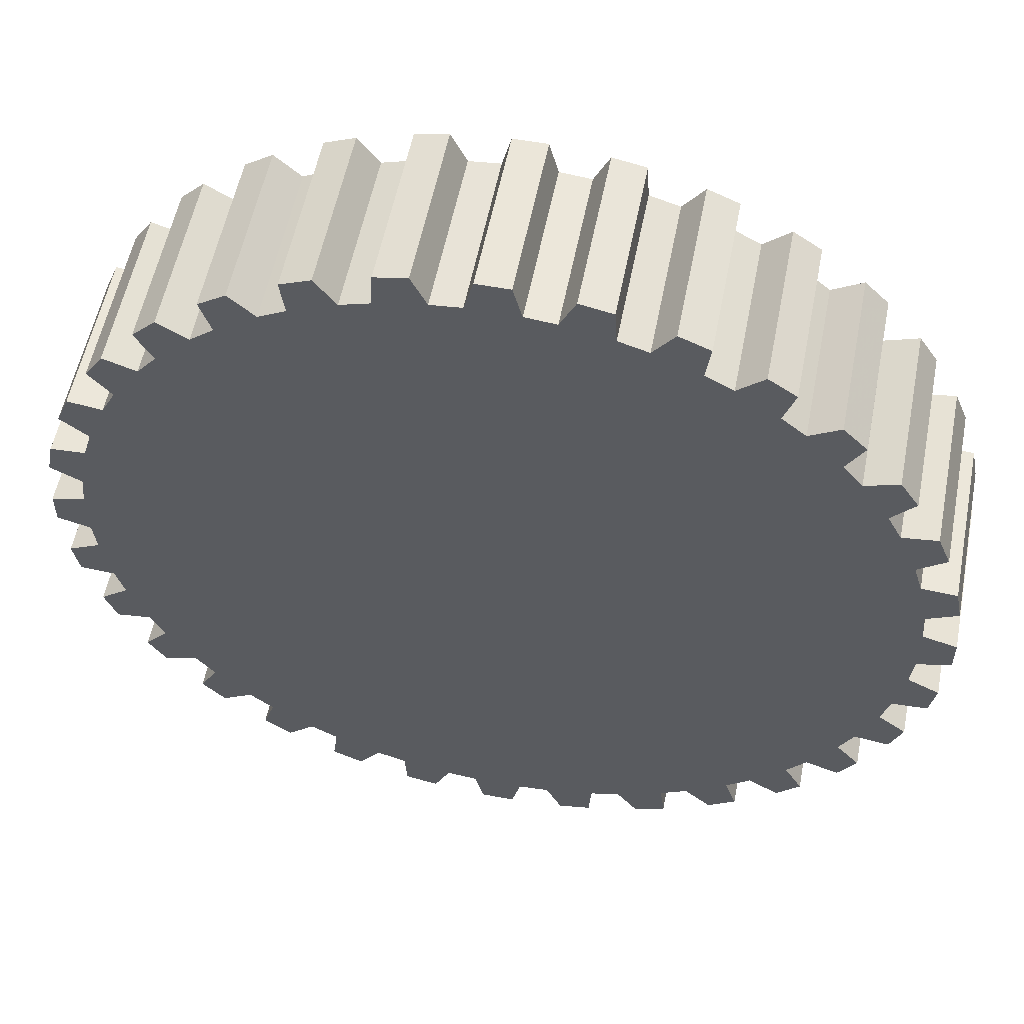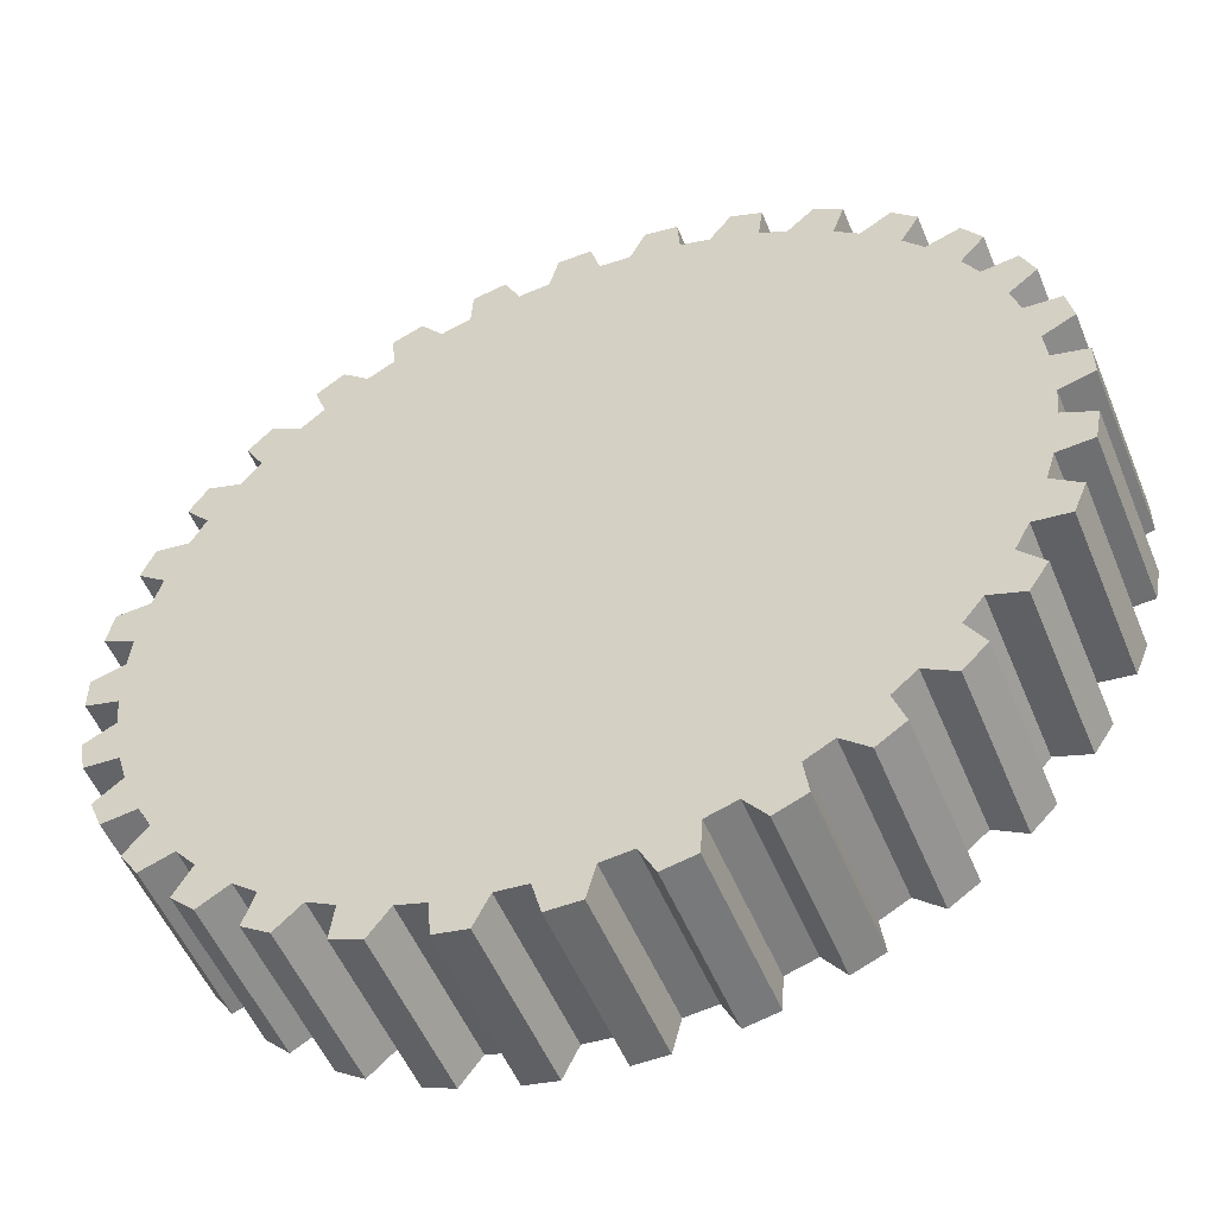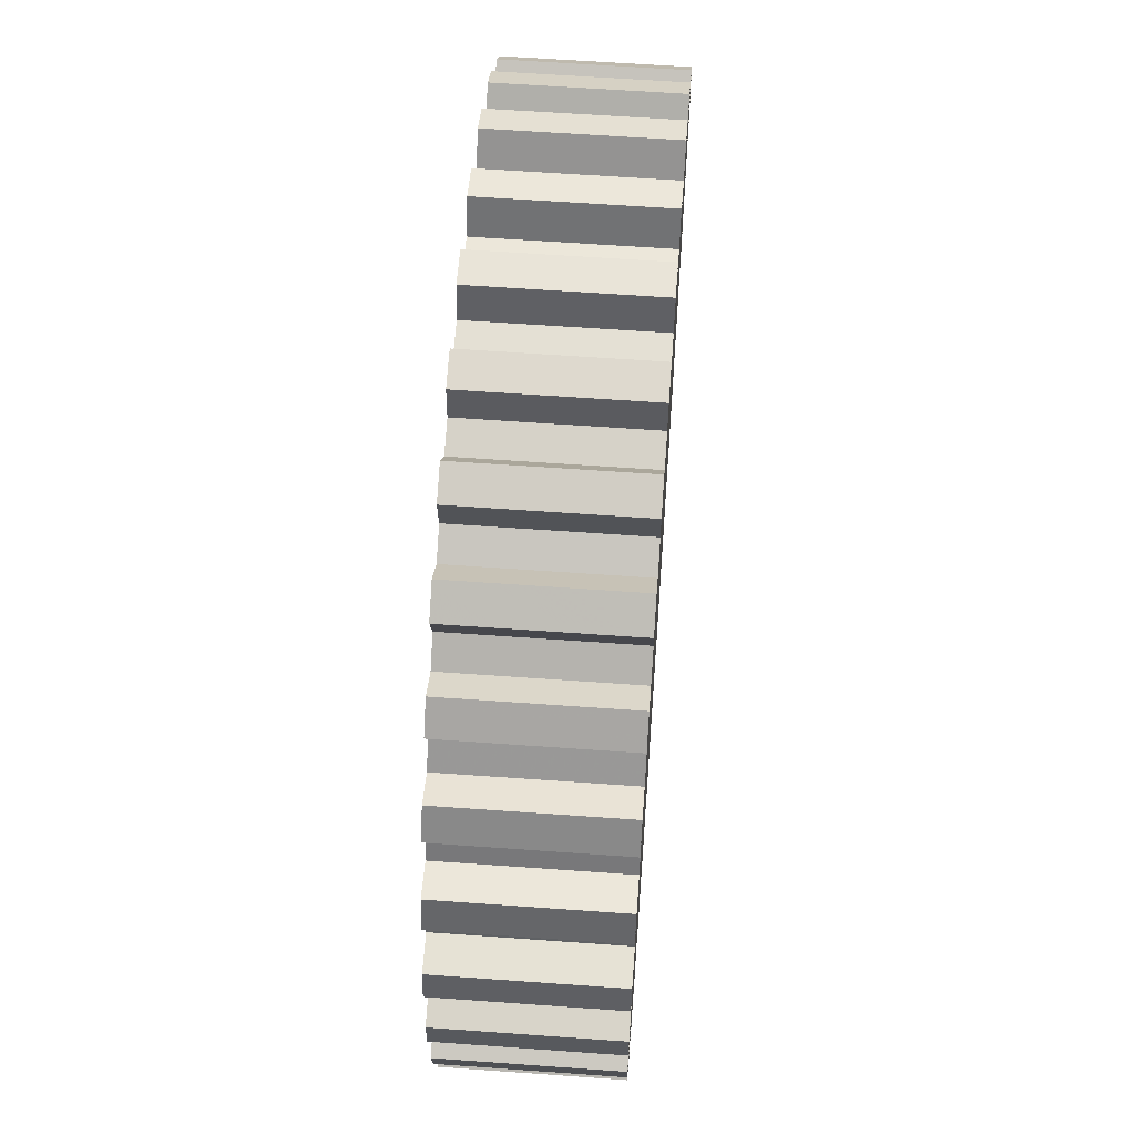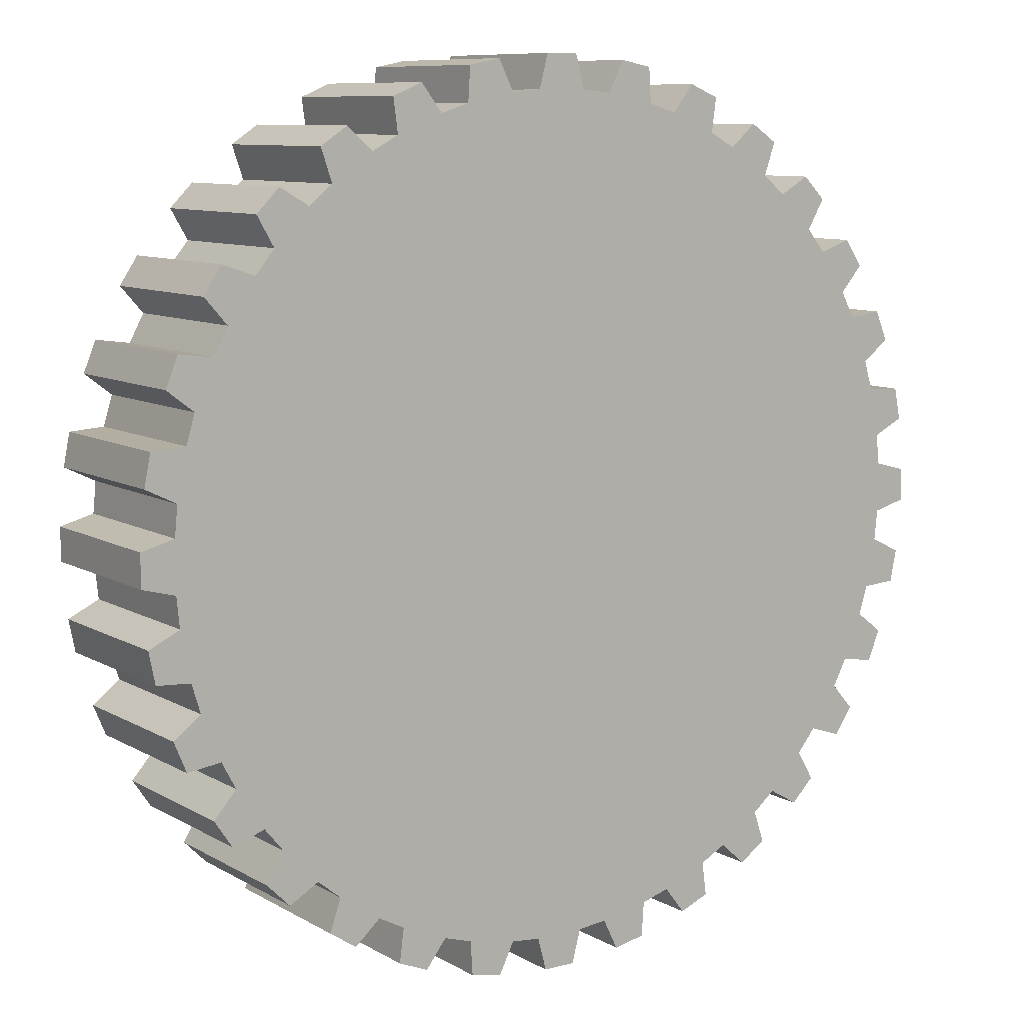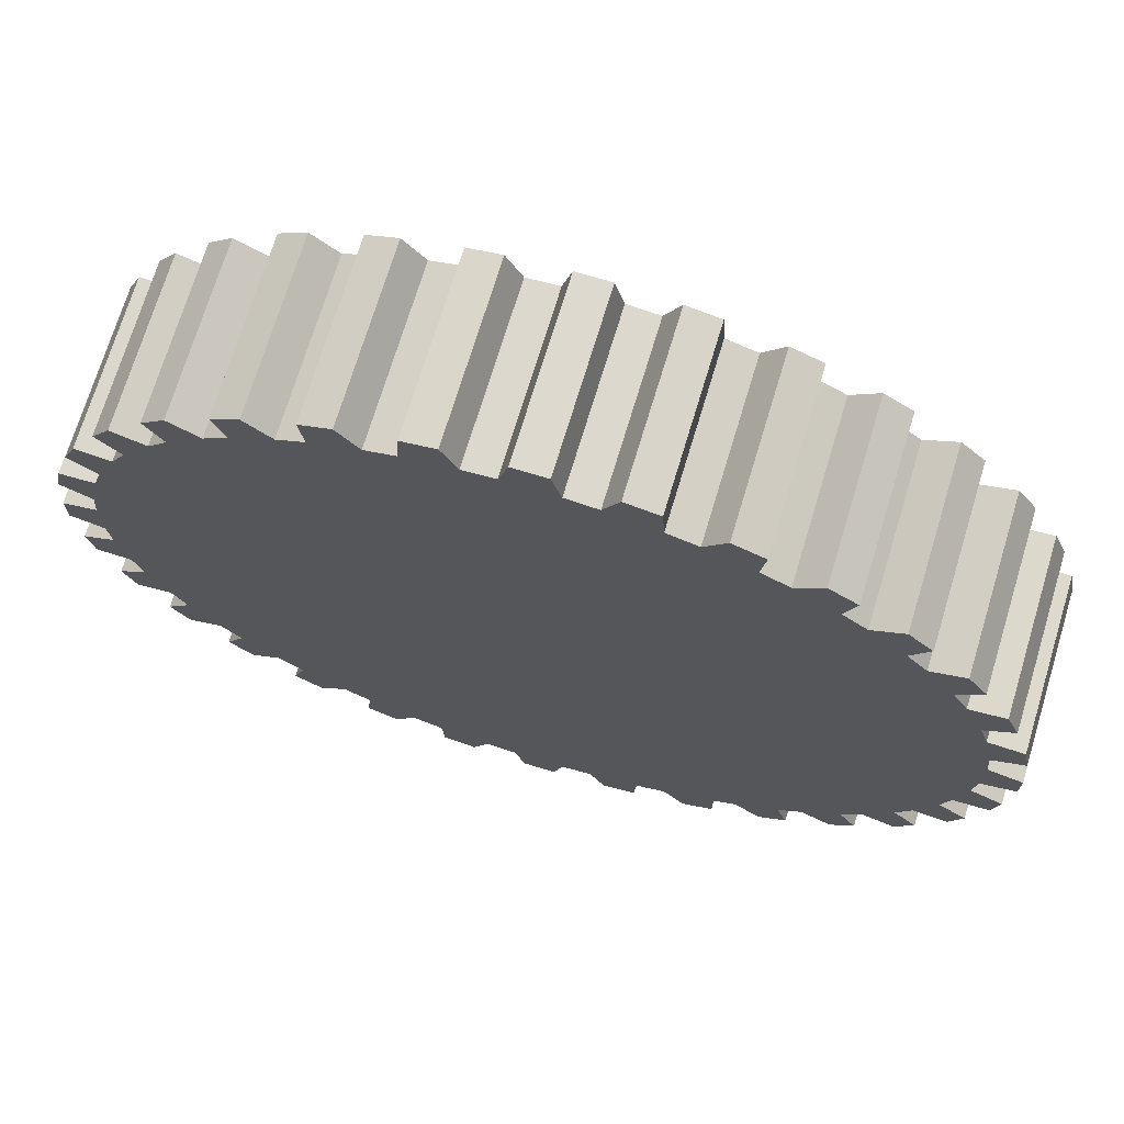
<metadata>
{"format":"obj","ext":"obj","renderer":"f3d","projection":"perspective","resolution":1024,"background":"white","views":[{"elev":55.5,"azim":11.1,"up":"+Y"},{"elev":-52.9,"azim":-157.8,"up":"+Y"},{"elev":60.2,"azim":94.2,"up":"+Y"},{"elev":9.2,"azim":-34.5,"up":"+Y"},{"elev":71.6,"azim":-163.1,"up":"+Y"}]}
</metadata>
<code>
v 0.9393 0.473 0.025
v 0.975 0.4825 0.025
v 0.975 0.5175 0.025
v 0.9393 0.527 0.025
v 0.9361 0.5592 0.025
v 0.9693 0.5755 0.025
v 0.9625 0.6098 0.025
v 0.9256 0.6122 0.025
v 0.9162 0.6432 0.025
v 0.9455 0.6656 0.025
v 0.9321 0.6979 0.025
v 0.8955 0.693 0.025
v 0.8802 0.7216 0.025
v 0.9047 0.7493 0.025
v 0.8852 0.7784 0.025
v 0.8503 0.7665 0.025
v 0.8297 0.7915 0.025
v 0.8482 0.8235 0.025
v 0.8235 0.8482 0.025
v 0.7915 0.8297 0.025
v 0.7665 0.8503 0.025
v 0.7784 0.8852 0.025
v 0.7493 0.9047 0.025
v 0.7216 0.8802 0.025
v 0.693 0.8955 0.025
v 0.6979 0.9321 0.025
v 0.6656 0.9455 0.025
v 0.6432 0.9162 0.025
v 0.6122 0.9256 0.025
v 0.6098 0.9625 0.025
v 0.5755 0.9693 0.025
v 0.5592 0.9361 0.025
v 0.527 0.9393 0.025
v 0.5175 0.975 0.025
v 0.4825 0.975 0.025
v 0.473 0.9393 0.025
v 0.4408 0.9361 0.025
v 0.4245 0.9693 0.025
v 0.3902 0.9625 0.025
v 0.3878 0.9256 0.025
v 0.3568 0.9162 0.025
v 0.3344 0.9455 0.025
v 0.3021 0.9321 0.025
v 0.307 0.8955 0.025
v 0.2784 0.8802 0.025
v 0.2507 0.9047 0.025
v 0.2216 0.8852 0.025
v 0.2335 0.8503 0.025
v 0.2085 0.8297 0.025
v 0.1765 0.8482 0.025
v 0.1518 0.8235 0.025
v 0.1703 0.7915 0.025
v 0.1497 0.7665 0.025
v 0.1148 0.7784 0.025
v 0.09533 0.7493 0.025
v 0.1198 0.7216 0.025
v 0.1045 0.693 0.025
v 0.06785 0.6979 0.025
v 0.05446 0.6656 0.025
v 0.08382 0.6432 0.025
v 0.07442 0.6122 0.025
v 0.03754 0.6098 0.025
v 0.03071 0.5755 0.025
v 0.06389 0.5592 0.025
v 0.06071 0.527 0.025
v 0.025 0.5175 0.025
v 0.025 0.4825 0.025
v 0.06071 0.473 0.025
v 0.06389 0.4408 0.025
v 0.03071 0.4245 0.025
v 0.03754 0.3902 0.025
v 0.07442 0.3878 0.025
v 0.08382 0.3568 0.025
v 0.05446 0.3344 0.025
v 0.06785 0.3021 0.025
v 0.1045 0.307 0.025
v 0.1198 0.2784 0.025
v 0.09533 0.2507 0.025
v 0.1148 0.2216 0.025
v 0.1497 0.2335 0.025
v 0.1703 0.2085 0.025
v 0.1518 0.1765 0.025
v 0.1765 0.1518 0.025
v 0.2085 0.1703 0.025
v 0.2335 0.1497 0.025
v 0.2216 0.1148 0.025
v 0.2507 0.09533 0.025
v 0.2784 0.1198 0.025
v 0.307 0.1045 0.025
v 0.3021 0.06785 0.025
v 0.3344 0.05446 0.025
v 0.3568 0.08382 0.025
v 0.3878 0.07442 0.025
v 0.3902 0.03754 0.025
v 0.4245 0.03071 0.025
v 0.4408 0.06389 0.025
v 0.473 0.06071 0.025
v 0.4825 0.025 0.025
v 0.5175 0.025 0.025
v 0.527 0.06071 0.025
v 0.5592 0.06389 0.025
v 0.5755 0.03071 0.025
v 0.6098 0.03754 0.025
v 0.6122 0.07442 0.025
v 0.6432 0.08382 0.025
v 0.6656 0.05446 0.025
v 0.6979 0.06785 0.025
v 0.693 0.1045 0.025
v 0.7216 0.1198 0.025
v 0.7493 0.09533 0.025
v 0.7784 0.1148 0.025
v 0.7665 0.1497 0.025
v 0.7915 0.1703 0.025
v 0.8235 0.1518 0.025
v 0.8482 0.1765 0.025
v 0.8297 0.2085 0.025
v 0.8503 0.2335 0.025
v 0.8852 0.2216 0.025
v 0.9047 0.2507 0.025
v 0.8802 0.2784 0.025
v 0.8955 0.307 0.025
v 0.9321 0.3021 0.025
v 0.9455 0.3344 0.025
v 0.9162 0.3568 0.025
v 0.9256 0.3878 0.025
v 0.9625 0.3902 0.025
v 0.9693 0.4245 0.025
v 0.9361 0.4408 0.025
v 0.9393 0.473 0.201
v 0.975 0.4825 0.201
v 0.975 0.5175 0.201
v 0.9393 0.527 0.201
v 0.9361 0.5592 0.201
v 0.9693 0.5755 0.201
v 0.9625 0.6098 0.201
v 0.9256 0.6122 0.201
v 0.9162 0.6432 0.201
v 0.9455 0.6656 0.201
v 0.9321 0.6979 0.201
v 0.8955 0.693 0.201
v 0.8802 0.7216 0.201
v 0.9047 0.7493 0.201
v 0.8852 0.7784 0.201
v 0.8503 0.7665 0.201
v 0.8297 0.7915 0.201
v 0.8482 0.8235 0.201
v 0.8235 0.8482 0.201
v 0.7915 0.8297 0.201
v 0.7665 0.8503 0.201
v 0.7784 0.8852 0.201
v 0.7493 0.9047 0.201
v 0.7216 0.8802 0.201
v 0.693 0.8955 0.201
v 0.6979 0.9321 0.201
v 0.6656 0.9455 0.201
v 0.6432 0.9162 0.201
v 0.6122 0.9256 0.201
v 0.6098 0.9625 0.201
v 0.5755 0.9693 0.201
v 0.5592 0.9361 0.201
v 0.527 0.9393 0.201
v 0.5175 0.975 0.201
v 0.4825 0.975 0.201
v 0.473 0.9393 0.201
v 0.4408 0.9361 0.201
v 0.4245 0.9693 0.201
v 0.3902 0.9625 0.201
v 0.3878 0.9256 0.201
v 0.3568 0.9162 0.201
v 0.3344 0.9455 0.201
v 0.3021 0.9321 0.201
v 0.307 0.8955 0.201
v 0.2784 0.8802 0.201
v 0.2507 0.9047 0.201
v 0.2216 0.8852 0.201
v 0.2335 0.8503 0.201
v 0.2085 0.8297 0.201
v 0.1765 0.8482 0.201
v 0.1518 0.8235 0.201
v 0.1703 0.7915 0.201
v 0.1497 0.7665 0.201
v 0.1148 0.7784 0.201
v 0.09533 0.7493 0.201
v 0.1198 0.7216 0.201
v 0.1045 0.693 0.201
v 0.06785 0.6979 0.201
v 0.05446 0.6656 0.201
v 0.08382 0.6432 0.201
v 0.07442 0.6122 0.201
v 0.03754 0.6098 0.201
v 0.03071 0.5755 0.201
v 0.06389 0.5592 0.201
v 0.06071 0.527 0.201
v 0.025 0.5175 0.201
v 0.025 0.4825 0.201
v 0.06071 0.473 0.201
v 0.06389 0.4408 0.201
v 0.03071 0.4245 0.201
v 0.03754 0.3902 0.201
v 0.07442 0.3878 0.201
v 0.08382 0.3568 0.201
v 0.05446 0.3344 0.201
v 0.06785 0.3021 0.201
v 0.1045 0.307 0.201
v 0.1198 0.2784 0.201
v 0.09533 0.2507 0.201
v 0.1148 0.2216 0.201
v 0.1497 0.2335 0.201
v 0.1703 0.2085 0.201
v 0.1518 0.1765 0.201
v 0.1765 0.1518 0.201
v 0.2085 0.1703 0.201
v 0.2335 0.1497 0.201
v 0.2216 0.1148 0.201
v 0.2507 0.09533 0.201
v 0.2784 0.1198 0.201
v 0.307 0.1045 0.201
v 0.3021 0.06785 0.201
v 0.3344 0.05446 0.201
v 0.3568 0.08382 0.201
v 0.3878 0.07442 0.201
v 0.3902 0.03754 0.201
v 0.4245 0.03071 0.201
v 0.4408 0.06389 0.201
v 0.473 0.06071 0.201
v 0.4825 0.025 0.201
v 0.5175 0.025 0.201
v 0.527 0.06071 0.201
v 0.5592 0.06389 0.201
v 0.5755 0.03071 0.201
v 0.6098 0.03754 0.201
v 0.6122 0.07442 0.201
v 0.6432 0.08382 0.201
v 0.6656 0.05446 0.201
v 0.6979 0.06785 0.201
v 0.693 0.1045 0.201
v 0.7216 0.1198 0.201
v 0.7493 0.09533 0.201
v 0.7784 0.1148 0.201
v 0.7665 0.1497 0.201
v 0.7915 0.1703 0.201
v 0.8235 0.1518 0.201
v 0.8482 0.1765 0.201
v 0.8297 0.2085 0.201
v 0.8503 0.2335 0.201
v 0.8852 0.2216 0.201
v 0.9047 0.2507 0.201
v 0.8802 0.2784 0.201
v 0.8955 0.307 0.201
v 0.9321 0.3021 0.201
v 0.9455 0.3344 0.201
v 0.9162 0.3568 0.201
v 0.9256 0.3878 0.201
v 0.9625 0.3902 0.201
v 0.9693 0.4245 0.201
v 0.9361 0.4408 0.201
f 3 2 4
f 1 4 2
f 1 128 4
f 7 6 8
f 5 8 6
f 5 124 8
f 5 125 124
f 5 4 125
f 128 125 4
f 128 126 125
f 128 127 126
f 11 10 12
f 9 12 10
f 9 120 12
f 9 121 120
f 9 8 121
f 124 121 8
f 124 122 121
f 124 123 122
f 15 14 16
f 13 16 14
f 13 116 16
f 13 117 116
f 13 12 117
f 120 117 12
f 120 118 117
f 120 119 118
f 19 18 20
f 17 20 18
f 17 112 20
f 17 113 112
f 17 16 113
f 116 113 16
f 116 114 113
f 116 115 114
f 23 22 24
f 21 24 22
f 21 108 24
f 21 109 108
f 21 20 109
f 112 109 20
f 112 110 109
f 112 111 110
f 27 26 28
f 25 28 26
f 25 104 28
f 25 105 104
f 25 24 105
f 108 105 24
f 108 106 105
f 108 107 106
f 31 30 32
f 29 32 30
f 29 100 32
f 29 101 100
f 29 28 101
f 104 101 28
f 104 102 101
f 104 103 102
f 35 34 36
f 33 36 34
f 33 96 36
f 33 97 96
f 33 32 97
f 100 97 32
f 100 98 97
f 100 99 98
f 39 38 40
f 37 40 38
f 37 92 40
f 37 93 92
f 37 36 93
f 96 93 36
f 96 94 93
f 96 95 94
f 43 42 44
f 41 44 42
f 41 88 44
f 41 89 88
f 41 40 89
f 92 89 40
f 92 90 89
f 92 91 90
f 47 46 48
f 45 48 46
f 45 84 48
f 45 85 84
f 45 44 85
f 88 85 44
f 88 86 85
f 88 87 86
f 51 50 52
f 49 52 50
f 49 80 52
f 49 81 80
f 49 48 81
f 84 81 48
f 84 82 81
f 84 83 82
f 55 54 56
f 53 56 54
f 53 76 56
f 53 77 76
f 53 52 77
f 80 77 52
f 80 78 77
f 80 79 78
f 59 58 60
f 57 60 58
f 57 72 60
f 57 73 72
f 57 56 73
f 76 73 56
f 76 74 73
f 76 75 74
f 63 62 64
f 61 64 62
f 61 68 64
f 61 69 68
f 61 60 69
f 72 69 60
f 72 70 69
f 72 71 70
f 64 68 65
f 66 65 68
f 66 68 67
f 130 131 129
f 132 129 131
f 132 253 129
f 132 252 253
f 129 253 256
f 255 256 253
f 132 133 252
f 249 252 133
f 249 251 252
f 249 250 251
f 134 135 133
f 136 133 135
f 136 249 133
f 136 248 249
f 136 137 248
f 245 248 137
f 245 247 248
f 245 246 247
f 138 139 137
f 140 137 139
f 140 245 137
f 140 244 245
f 140 141 244
f 241 244 141
f 241 243 244
f 241 242 243
f 142 143 141
f 144 141 143
f 144 241 141
f 144 240 241
f 144 145 240
f 237 240 145
f 237 239 240
f 237 238 239
f 146 147 145
f 148 145 147
f 148 237 145
f 148 236 237
f 148 149 236
f 233 236 149
f 233 235 236
f 233 234 235
f 150 151 149
f 152 149 151
f 152 233 149
f 152 232 233
f 152 153 232
f 229 232 153
f 229 231 232
f 229 230 231
f 154 155 153
f 156 153 155
f 156 229 153
f 156 228 229
f 156 157 228
f 225 228 157
f 225 227 228
f 225 226 227
f 158 159 157
f 160 157 159
f 160 225 157
f 160 224 225
f 160 161 224
f 221 224 161
f 221 223 224
f 221 222 223
f 162 163 161
f 164 161 163
f 164 221 161
f 164 220 221
f 164 165 220
f 217 220 165
f 217 219 220
f 217 218 219
f 166 167 165
f 168 165 167
f 168 217 165
f 168 216 217
f 168 169 216
f 213 216 169
f 213 215 216
f 213 214 215
f 170 171 169
f 172 169 171
f 172 213 169
f 172 212 213
f 172 173 212
f 209 212 173
f 209 211 212
f 209 210 211
f 174 175 173
f 176 173 175
f 176 209 173
f 176 208 209
f 176 177 208
f 205 208 177
f 205 207 208
f 205 206 207
f 178 179 177
f 180 177 179
f 180 205 177
f 180 204 205
f 180 181 204
f 201 204 181
f 201 203 204
f 201 202 203
f 182 183 181
f 184 181 183
f 184 201 181
f 184 200 201
f 184 185 200
f 197 200 185
f 197 199 200
f 197 198 199
f 186 187 185
f 188 185 187
f 188 197 185
f 188 196 197
f 188 189 196
f 193 196 189
f 193 195 196
f 193 194 195
f 193 189 192
f 191 192 189
f 191 189 190
f 255 253 254
f 2 130 1
f 129 1 130
f 3 131 2
f 130 2 131
f 4 132 3
f 131 3 132
f 5 133 4
f 132 4 133
f 6 134 5
f 133 5 134
f 7 135 6
f 134 6 135
f 8 136 7
f 135 7 136
f 9 137 8
f 136 8 137
f 10 138 9
f 137 9 138
f 11 139 10
f 138 10 139
f 12 140 11
f 139 11 140
f 13 141 12
f 140 12 141
f 14 142 13
f 141 13 142
f 15 143 14
f 142 14 143
f 16 144 15
f 143 15 144
f 17 145 16
f 144 16 145
f 18 146 17
f 145 17 146
f 19 147 18
f 146 18 147
f 20 148 19
f 147 19 148
f 21 149 20
f 148 20 149
f 22 150 21
f 149 21 150
f 23 151 22
f 150 22 151
f 24 152 23
f 151 23 152
f 25 153 24
f 152 24 153
f 26 154 25
f 153 25 154
f 27 155 26
f 154 26 155
f 28 156 27
f 155 27 156
f 29 157 28
f 156 28 157
f 30 158 29
f 157 29 158
f 31 159 30
f 158 30 159
f 32 160 31
f 159 31 160
f 33 161 32
f 160 32 161
f 34 162 33
f 161 33 162
f 35 163 34
f 162 34 163
f 36 164 35
f 163 35 164
f 37 165 36
f 164 36 165
f 38 166 37
f 165 37 166
f 39 167 38
f 166 38 167
f 40 168 39
f 167 39 168
f 41 169 40
f 168 40 169
f 42 170 41
f 169 41 170
f 43 171 42
f 170 42 171
f 44 172 43
f 171 43 172
f 45 173 44
f 172 44 173
f 46 174 45
f 173 45 174
f 47 175 46
f 174 46 175
f 48 176 47
f 175 47 176
f 49 177 48
f 176 48 177
f 50 178 49
f 177 49 178
f 51 179 50
f 178 50 179
f 52 180 51
f 179 51 180
f 53 181 52
f 180 52 181
f 54 182 53
f 181 53 182
f 55 183 54
f 182 54 183
f 56 184 55
f 183 55 184
f 57 185 56
f 184 56 185
f 58 186 57
f 185 57 186
f 59 187 58
f 186 58 187
f 60 188 59
f 187 59 188
f 61 189 60
f 188 60 189
f 62 190 61
f 189 61 190
f 63 191 62
f 190 62 191
f 64 192 63
f 191 63 192
f 65 193 64
f 192 64 193
f 66 194 65
f 193 65 194
f 67 195 66
f 194 66 195
f 68 196 67
f 195 67 196
f 69 197 68
f 196 68 197
f 70 198 69
f 197 69 198
f 71 199 70
f 198 70 199
f 72 200 71
f 199 71 200
f 73 201 72
f 200 72 201
f 74 202 73
f 201 73 202
f 75 203 74
f 202 74 203
f 76 204 75
f 203 75 204
f 77 205 76
f 204 76 205
f 78 206 77
f 205 77 206
f 79 207 78
f 206 78 207
f 80 208 79
f 207 79 208
f 81 209 80
f 208 80 209
f 82 210 81
f 209 81 210
f 83 211 82
f 210 82 211
f 84 212 83
f 211 83 212
f 85 213 84
f 212 84 213
f 86 214 85
f 213 85 214
f 87 215 86
f 214 86 215
f 88 216 87
f 215 87 216
f 89 217 88
f 216 88 217
f 90 218 89
f 217 89 218
f 91 219 90
f 218 90 219
f 92 220 91
f 219 91 220
f 93 221 92
f 220 92 221
f 94 222 93
f 221 93 222
f 95 223 94
f 222 94 223
f 96 224 95
f 223 95 224
f 97 225 96
f 224 96 225
f 98 226 97
f 225 97 226
f 99 227 98
f 226 98 227
f 100 228 99
f 227 99 228
f 101 229 100
f 228 100 229
f 102 230 101
f 229 101 230
f 103 231 102
f 230 102 231
f 104 232 103
f 231 103 232
f 105 233 104
f 232 104 233
f 106 234 105
f 233 105 234
f 107 235 106
f 234 106 235
f 108 236 107
f 235 107 236
f 109 237 108
f 236 108 237
f 110 238 109
f 237 109 238
f 111 239 110
f 238 110 239
f 112 240 111
f 239 111 240
f 113 241 112
f 240 112 241
f 114 242 113
f 241 113 242
f 115 243 114
f 242 114 243
f 116 244 115
f 243 115 244
f 117 245 116
f 244 116 245
f 118 246 117
f 245 117 246
f 119 247 118
f 246 118 247
f 120 248 119
f 247 119 248
f 121 249 120
f 248 120 249
f 122 250 121
f 249 121 250
f 123 251 122
f 250 122 251
f 124 252 123
f 251 123 252
f 125 253 124
f 252 124 253
f 126 254 125
f 253 125 254
f 127 255 126
f 254 126 255
f 128 256 127
f 255 127 256
f 1 129 128
f 256 128 129

</code>
